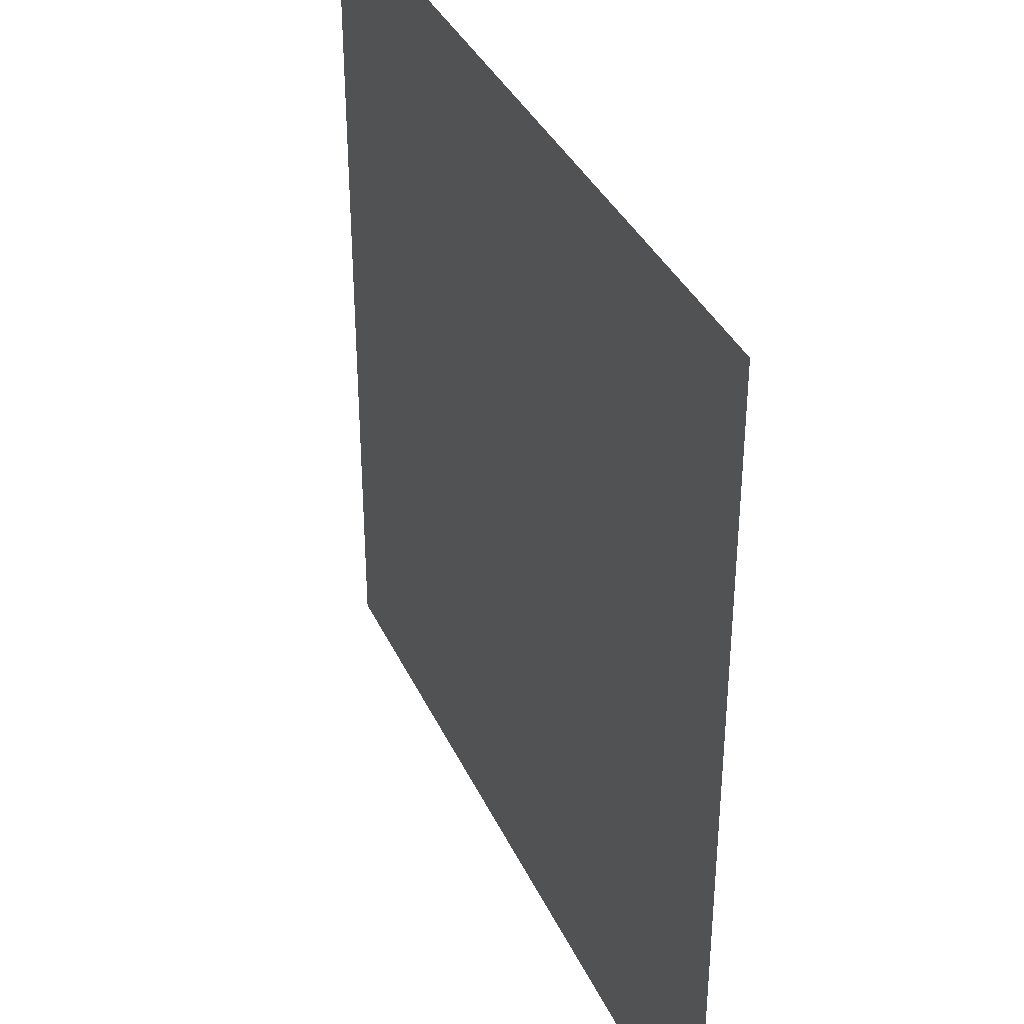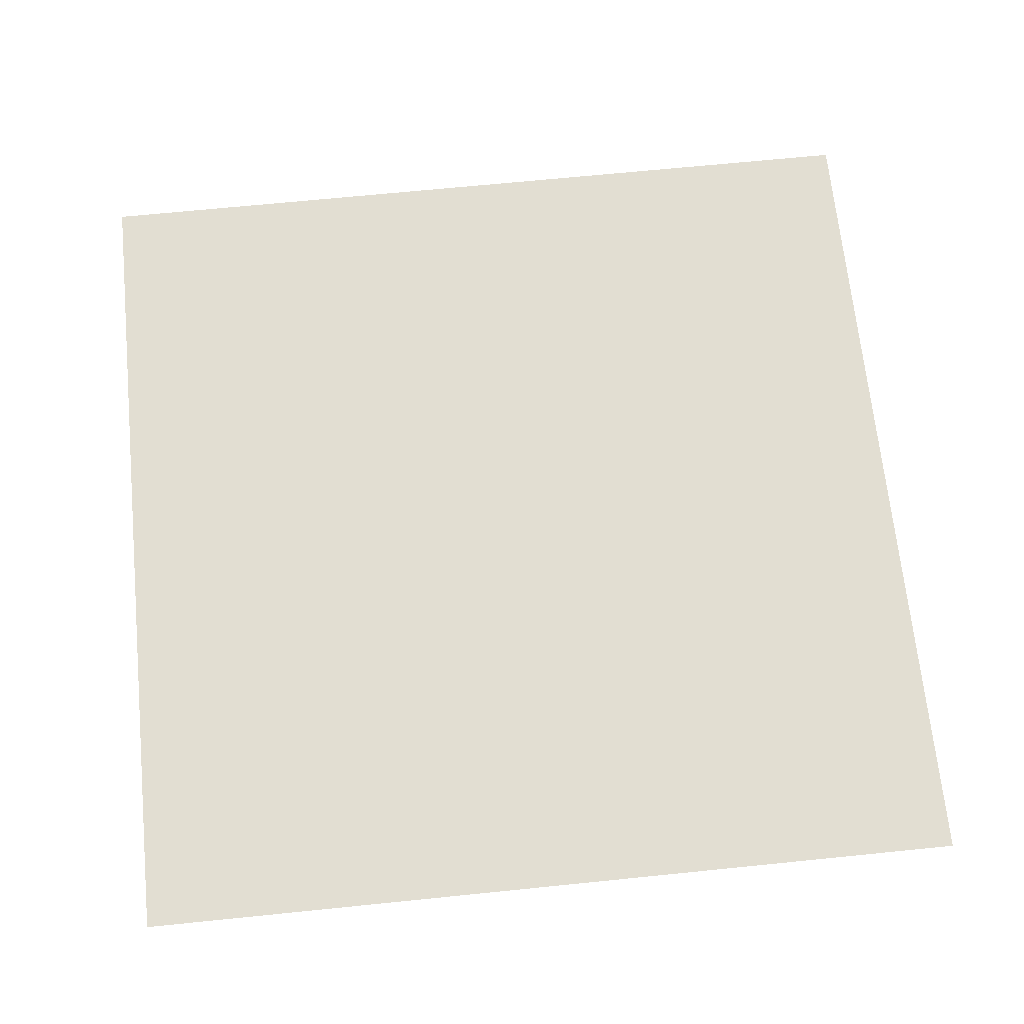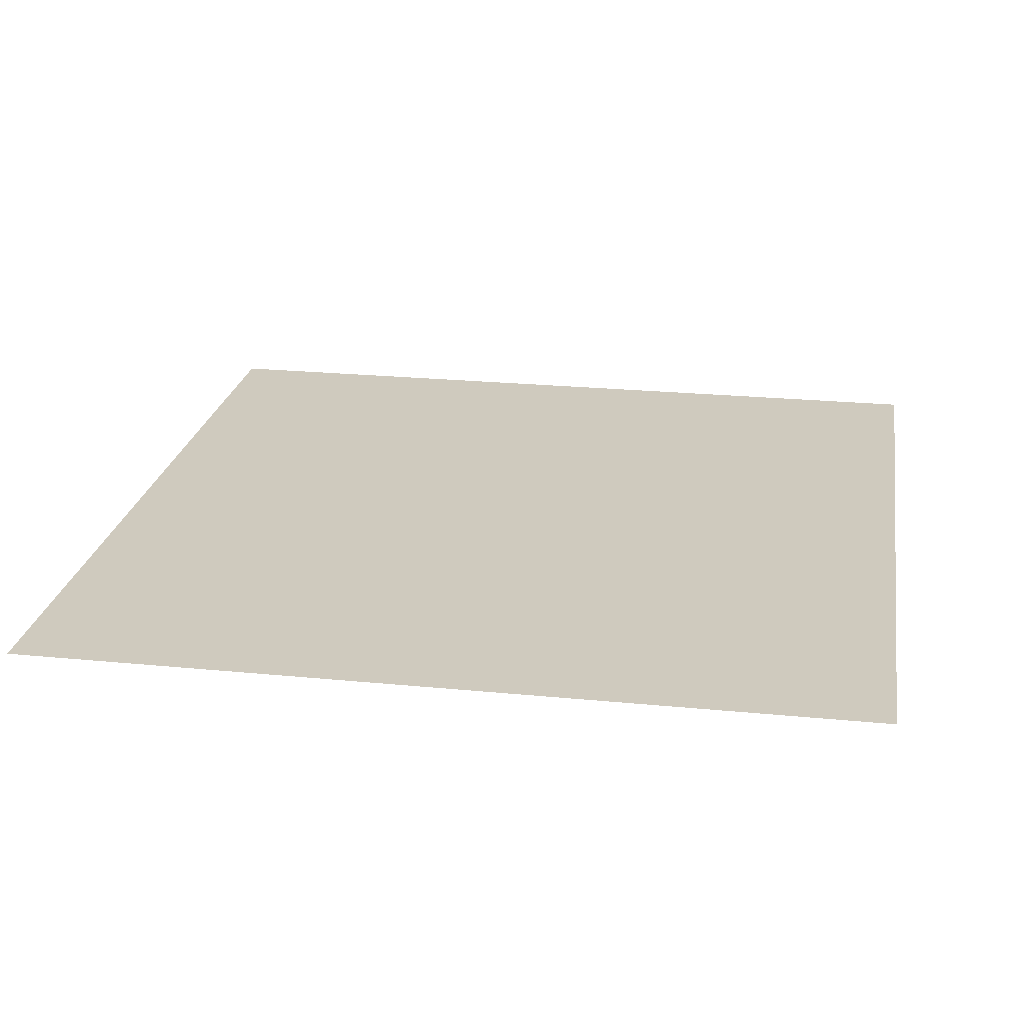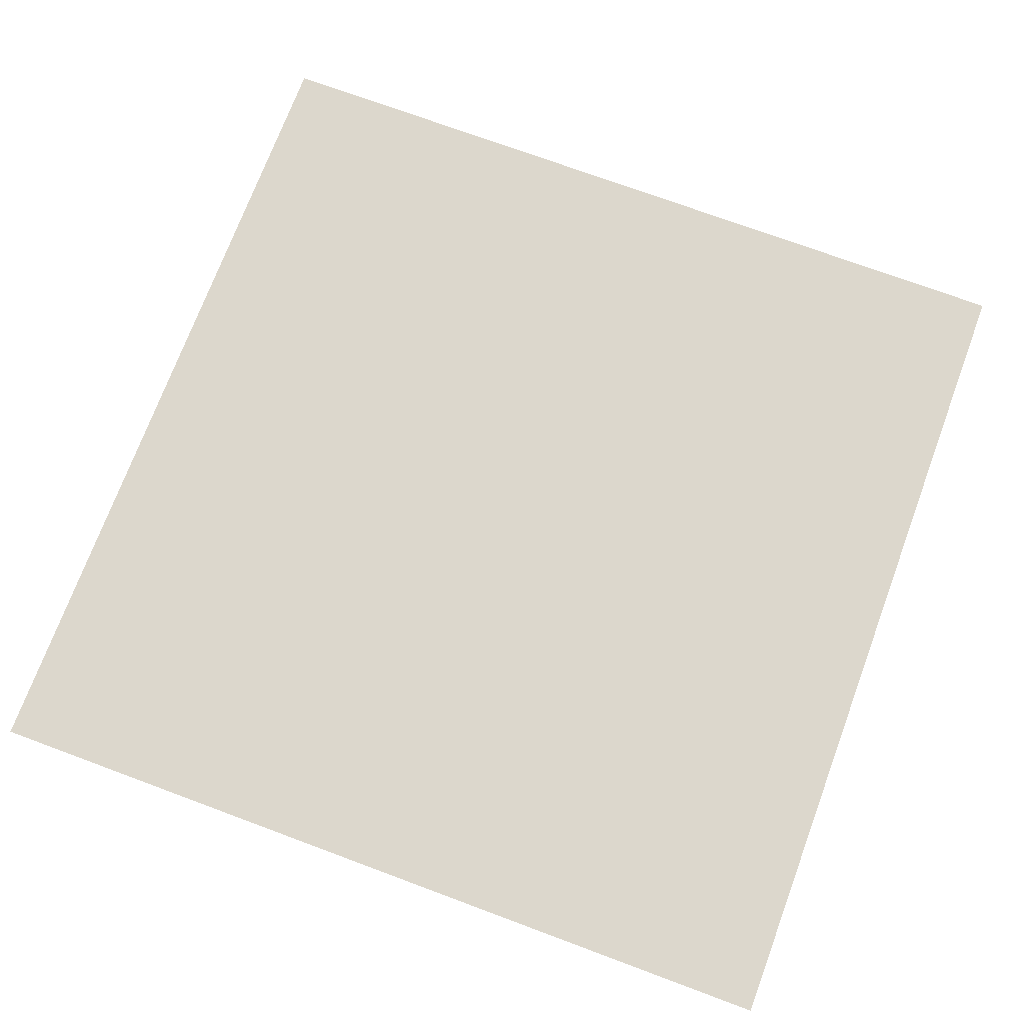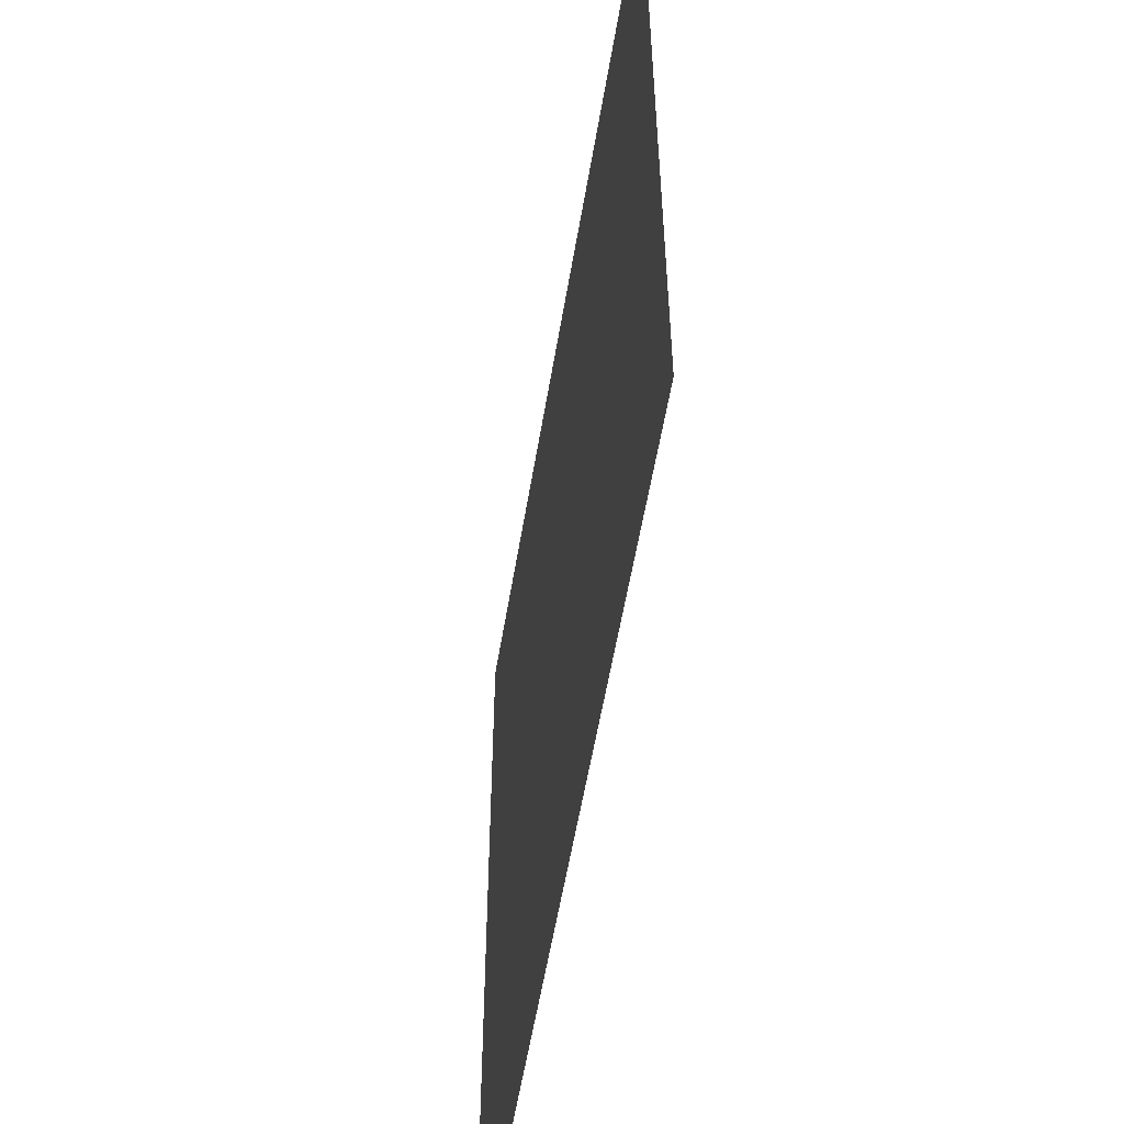
<metadata>
{"format":"obj","ext":"obj","renderer":"f3d","projection":"perspective","resolution":1024,"background":"white","views":[{"elev":36.7,"azim":-112.7,"up":"+Y"},{"elev":68.0,"azim":84.2,"up":"+Z"},{"elev":23.2,"azim":-170.5,"up":"+Z"},{"elev":72.8,"azim":110.4,"up":"+Z"},{"elev":-56.5,"azim":-99.4,"up":"+Y"}]}
</metadata>
<code>
o MeshLightSwitch_26_0_GeomSubset_2
v 0.0005 0.01077 0
v -0.0005 0.01077 0
v 0.0005 0.01177 0
v -0.0005 0.01177 0
v 0.0005 0.01077 0
v -0.0005 0.01077 0
v 0.0005 0.01177 0
v -0.0005 0.01177 0
v 0.0005 0.01077 0
v -0.0005 0.01077 0
v 0.0005 0.01177 0
v -0.0005 0.01177 0
v 0 -0.005716 -0.08923
v -0.08897 -0.002618 -0.08923
v -0.08806 -0.004809 -0.08923
v -0.08587 -0.005716 -0.08923
v 0 -0.005716 0.09082
v -0.08587 -0.005716 0.09082
v -0.08806 -0.004809 0.09082
v -0.08897 -0.002618 0.09082
v -0.08897 0.01127 0.09082
v -0.08897 0.01127 -0.08923
v -0.0572 -0.00558 -0.05685
v 0 -0.005574 -0.05685
v -0.0572 -0.00558 0.06295
v 0 -0.005574 0.06295
v -0.05721 -0.002825 -0.05601
v 0 -0.002825 -0.05601
v -0.05721 -0.002825 0.06295
v 0 -0.002825 0.06295
v -0.07521 -0.006293 0.004218
v -0.07343 -0.006293 0.002436
v -0.07343 -0.006293 -0.002436
v -0.07521 -0.006293 -0.004218
v -0.07765 -0.006293 -0.004871
v -0.08008 -0.006293 -0.004218
v -0.08186 -0.006293 -0.002436
v -0.08186 -0.006293 0.002436
v -0.08008 -0.006293 0.004218
v -0.07765 -0.006293 0.004871
v -0.0754 -0.006716 0.003897
v -0.07375 -0.006716 0.00225
v -0.07375 -0.006716 -0.00225
v -0.0754 -0.006716 -0.003897
v -0.07765 -0.006716 -0.0045
v -0.0799 -0.006716 -0.003897
v -0.08154 -0.006716 -0.00225
v -0.08154 -0.006716 0.00225
v -0.0799 -0.006716 0.003897
v -0.07765 -0.006716 0.0045
v -0.07592 -0.007057 0.002983
v -0.07466 -0.007057 0.001722
v -0.07466 -0.007057 -0.001722
v -0.07592 -0.007057 -0.002983
v -0.07765 -0.007057 -0.003444
v -0.07937 -0.007057 -0.002983
v -0.08063 -0.007057 -0.001722
v -0.08063 -0.007057 0.001722
v -0.07937 -0.007057 0.002983
v -0.07765 -0.007057 0.003444
v -0.07671 -0.007285 0.001614
v -0.07603 -0.007285 0.000932
v -0.07603 -0.007285 -0.000932
v -0.07671 -0.007285 -0.001614
v -0.07765 -0.007285 -0.001864
v -0.07858 -0.007285 -0.001614
v -0.07926 -0.007285 -0.000932
v -0.07926 -0.007285 0.000932
v -0.07858 -0.007285 0.001614
v -0.07765 -0.007285 0.001864
v -0.07285 -0.006293 -0.00028
v -0.07285 -0.006293 0.00028
v -0.07322 -0.006716 0.00028
v -0.07322 -0.006716 -0.00028
v -0.08244 -0.006293 0.00028
v -0.08244 -0.006293 -0.00028
v -0.08207 -0.006716 -0.00028
v -0.08207 -0.006716 0.00028
v -0.07428 -0.007057 0.00028
v -0.07428 -0.007057 -0.00028
v -0.08102 -0.007057 -0.00028
v -0.08102 -0.007057 0.00028
v -0.07586 -0.007285 0.00028
v -0.07586 -0.007285 -0.00028
v -0.07944 -0.007285 -0.00028
v -0.07944 -0.007285 0.00028
v -0.07765 -0.007353 -0.00028
v -0.07765 -0.007353 0.00028
v -0.07312 -0.006293 0.00028
v -0.07312 -0.006293 -0.00028
v -0.07341 -0.006422 -0.00028
v -0.07341 -0.006422 0.00028
v -0.07436 -0.006706 -0.00028
v -0.07436 -0.006706 0.00028
v -0.08218 -0.006293 -0.00028
v -0.08218 -0.006293 0.00028
v -0.08188 -0.006422 0.00028
v -0.08188 -0.006422 -0.00028
v -0.08094 -0.006706 0.00028
v -0.08094 -0.006706 -0.00028
v -0.07589 -0.006925 -0.00028
v -0.07589 -0.006925 0.00028
v -0.0794 -0.006925 0.00028
v -0.0794 -0.006925 -0.00028
v -0.07765 -0.006991 -0.00028
v -0.07765 -0.006991 0.00028
v -0.07521 -0.005702 0.004218
v -0.07343 -0.005702 0.002436
v -0.07285 -0.005702 0.00028
v -0.07343 -0.005702 -0.002436
v -0.07521 -0.005702 -0.004218
v -0.07765 -0.005702 -0.004871
v -0.08008 -0.005702 -0.004218
v -0.08186 -0.005702 -0.002436
v -0.08244 -0.005702 -0.00028
v -0.08186 -0.005702 0.002436
v -0.08008 -0.005702 0.004218
v -0.07765 -0.005702 0.004871
v -0.07285 -0.005702 -0.00028
v -0.08244 -0.005702 0.00028
v -0.07312 -0.005702 0.00028
v -0.07312 -0.005702 -0.00028
v -0.08218 -0.005702 -0.00028
v -0.08218 -0.005702 0.00028
v 0.08791 -0.002618 -0.08923
v 0.087 -0.004809 -0.08923
v 0.08482 -0.005716 -0.08923
v 0.08482 -0.005716 0.09082
v 0.087 -0.004809 0.09082
v 0.08791 -0.002618 0.09082
v 0.08791 0.01127 0.09082
v 0.08791 0.01127 -0.08923
v 0.05673 -0.005574 -0.05685
v 0.05673 -0.00558 0.06295
v 0.05673 -0.002825 -0.05601
v 0.05673 -0.002825 0.06295
v 0.07426 -0.006293 0.004218
v 0.07247 -0.006293 0.002436
v 0.07247 -0.006293 -0.002436
v 0.07426 -0.006293 -0.004218
v 0.07669 -0.006293 -0.004871
v 0.07913 -0.006293 -0.004218
v 0.08091 -0.006293 -0.002436
v 0.08091 -0.006293 0.002436
v 0.07913 -0.006293 0.004218
v 0.07669 -0.006293 0.004871
v 0.07444 -0.006716 0.003897
v 0.07279 -0.006716 0.00225
v 0.07279 -0.006716 -0.00225
v 0.07444 -0.006716 -0.003897
v 0.07669 -0.006716 -0.0045
v 0.07894 -0.006716 -0.003897
v 0.08059 -0.006716 -0.00225
v 0.08059 -0.006716 0.00225
v 0.07894 -0.006716 0.003897
v 0.07669 -0.006716 0.0045
v 0.07497 -0.007057 0.002983
v 0.07371 -0.007057 0.001722
v 0.07371 -0.007057 -0.001722
v 0.07497 -0.007057 -0.002983
v 0.07669 -0.007057 -0.003444
v 0.07841 -0.007057 -0.002983
v 0.07967 -0.007057 -0.001722
v 0.07967 -0.007057 0.001722
v 0.07841 -0.007057 0.002983
v 0.07669 -0.007057 0.003444
v 0.07576 -0.007285 0.001614
v 0.07508 -0.007285 0.000932
v 0.07508 -0.007285 -0.000932
v 0.07576 -0.007285 -0.001614
v 0.07669 -0.007285 -0.001864
v 0.07762 -0.007285 -0.001614
v 0.07831 -0.007285 -0.000932
v 0.07831 -0.007285 0.000932
v 0.07762 -0.007285 0.001614
v 0.07669 -0.007285 0.001864
v 0.0719 -0.006293 -0.00028
v 0.0719 -0.006293 0.00028
v 0.07227 -0.006716 0.00028
v 0.07227 -0.006716 -0.00028
v 0.08149 -0.006293 0.00028
v 0.08149 -0.006293 -0.00028
v 0.08112 -0.006716 -0.00028
v 0.08112 -0.006716 0.00028
v 0.07332 -0.007057 0.00028
v 0.07332 -0.007057 -0.00028
v 0.08006 -0.007057 -0.00028
v 0.08006 -0.007057 0.00028
v 0.0749 -0.007285 0.00028
v 0.0749 -0.007285 -0.00028
v 0.07848 -0.007285 -0.00028
v 0.07848 -0.007285 0.00028
v 0.07669 -0.007353 -0.00028
v 0.07669 -0.007353 0.00028
v 0.07216 -0.006293 0.00028
v 0.07216 -0.006293 -0.00028
v 0.07245 -0.006422 -0.00028
v 0.07245 -0.006422 0.00028
v 0.0734 -0.006706 -0.00028
v 0.0734 -0.006706 0.00028
v 0.08122 -0.006293 -0.00028
v 0.08122 -0.006293 0.00028
v 0.08093 -0.006422 0.00028
v 0.08093 -0.006422 -0.00028
v 0.07998 -0.006706 0.00028
v 0.07998 -0.006706 -0.00028
v 0.07494 -0.006925 -0.00028
v 0.07494 -0.006925 0.00028
v 0.07845 -0.006925 0.00028
v 0.07845 -0.006925 -0.00028
v 0.07669 -0.006991 -0.00028
v 0.07669 -0.006991 0.00028
v 0.07426 -0.005702 0.004218
v 0.07247 -0.005702 0.002436
v 0.0719 -0.005702 0.00028
v 0.07247 -0.005702 -0.002436
v 0.07426 -0.005702 -0.004218
v 0.07669 -0.005702 -0.004871
v 0.07913 -0.005702 -0.004218
v 0.08091 -0.005702 -0.002436
v 0.08149 -0.005702 -0.00028
v 0.08091 -0.005702 0.002436
v 0.07913 -0.005702 0.004218
v 0.07669 -0.005702 0.004871
v 0.0719 -0.005702 -0.00028
v 0.08149 -0.005702 0.00028
v 0.07216 -0.005702 0.00028
v 0.07216 -0.005702 -0.00028
v 0.08122 -0.005702 -0.00028
v 0.08122 -0.005702 0.00028
v 0 -0.005585 -0.05685
v 0.05673 -0.005585 -0.05685
v 0 -0.005585 0.06294
v -0.06847 -0.007264 0.0732
v -0.06838 -0.007263 -0.06738
v -0.05972 -0.007257 0.06561
v -0.05968 -0.007256 -0.05965
v -3.6e-05 -0.007263 -0.06737
v -2e-06 -0.007256 -0.05964
v 0.06791 -0.007263 -0.06738
v 0.05921 -0.007256 -0.05965
v 0.068 -0.007264 0.0732
v 0.05925 -0.007257 0.06561
v -3.6e-05 -0.007264 0.0732
v -2e-06 -0.007257 0.0656
v -0.06995 -0.005597 0.07468
v -0.06891 -0.005747 0.07364
v -0.06847 -0.006214 0.0732
v -0.06986 -0.005596 -0.06885
v -0.06882 -0.005747 -0.06781
v -0.06838 -0.006213 -0.06738
v -3.5e-05 -0.005595 -0.06885
v -3.5e-05 -0.005747 -0.06781
v -3.6e-05 -0.006213 -0.06737
v 0.06939 -0.005597 -0.06885
v 0.06834 -0.005747 -0.06781
v 0.06791 -0.006213 -0.06738
v 0.06948 -0.005597 0.07468
v 0.06843 -0.005747 0.07364
v 0.068 -0.006214 0.0732
v -3.5e-05 -0.005597 0.07468
v -3.5e-05 -0.005747 0.07363
v -3.6e-05 -0.006214 0.0732
v -0.05932 -0.005183 0.0652
v -0.05972 -0.006211 0.06561
v -0.05927 -0.005183 -0.05924
v -0.05968 -0.006211 -0.05965
v -1e-06 -0.005183 -0.05924
v -2e-06 -0.006211 -0.05964
v 0.0588 -0.005183 -0.05924
v 0.05921 -0.006211 -0.05965
v 0.05884 -0.005183 0.0652
v 0.05925 -0.006211 0.06561
v -1e-06 -0.005183 0.0652
v -2e-06 -0.006211 0.0656
v -0.08587 -0.004809 -0.09823
v -0.08587 -0.005716 -0.09587
v 0 -0.005716 -0.09587
v 0 -0.004809 -0.09823
v -0.08587 -0.002618 -0.09921
v 0 -0.002618 -0.09921
v -0.08897 -0.002618 -0.09587
v -0.08806 -0.002618 -0.09823
v -0.08806 0.01127 -0.09823
v -0.08897 0.01127 -0.09587
v -0.08587 0.01127 -0.09921
v 0 0.01127 -0.09921
v -0.08766 -0.004406 -0.0978
v -0.08806 -0.004809 -0.09587
v 0.08791 0.01127 -0.09587
v 0.08791 -0.002618 -0.09587
v 0.087 0.01127 -0.09823
v 0.087 -0.002618 -0.09823
v 0.08482 0.01127 -0.09921
v 0.08482 -0.002618 -0.09921
v 0.0866 -0.004406 -0.0978
v 0.08482 -0.004809 -0.09823
v 0.087 -0.004809 -0.09587
v 0.08482 -0.005716 -0.09587
v 0 -0.002618 0.1008
v 0 -0.004809 0.09982
v -0.08587 -0.004809 0.09982
v -0.08587 -0.002618 0.1008
v 0 -0.005716 0.09746
v -0.08587 -0.005716 0.09746
v -0.08806 -0.002618 0.09982
v -0.08806 0.01127 0.09982
v -0.08587 0.01127 0.1008
v -0.08897 -0.002618 0.09746
v -0.08897 0.01127 0.09746
v 0 0.01127 0.1008
v -0.08806 -0.004809 0.09746
v -0.08766 -0.004406 0.09939
v 0.08482 0.01127 0.1008
v 0.08482 -0.002618 0.1008
v 0.087 0.01127 0.09982
v 0.087 -0.002618 0.09982
v 0.08791 0.01127 0.09746
v 0.08791 -0.002618 0.09746
v 0.0866 -0.004406 0.09939
v 0.087 -0.004809 0.09746
v 0.08482 -0.004809 0.09982
v 0.08482 -0.005716 0.09746
f 9 10 12 11

</code>
